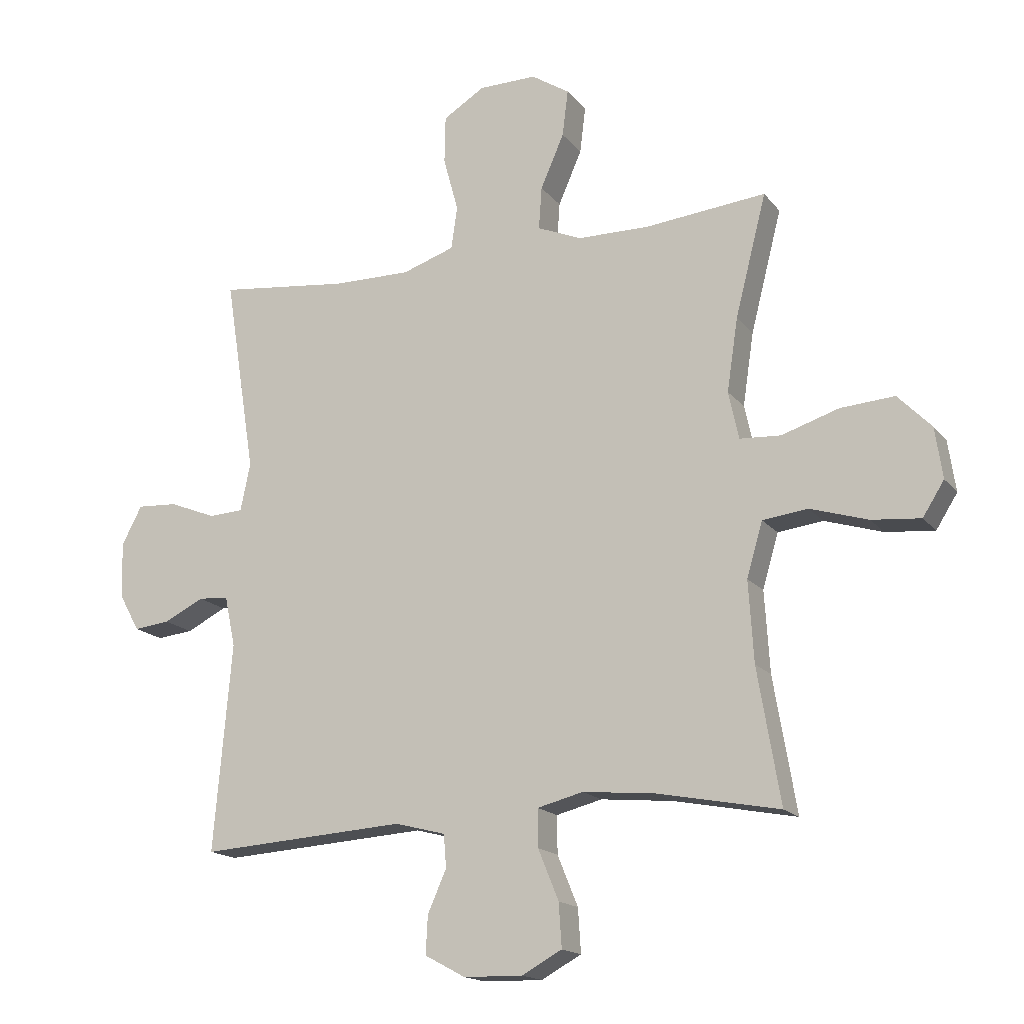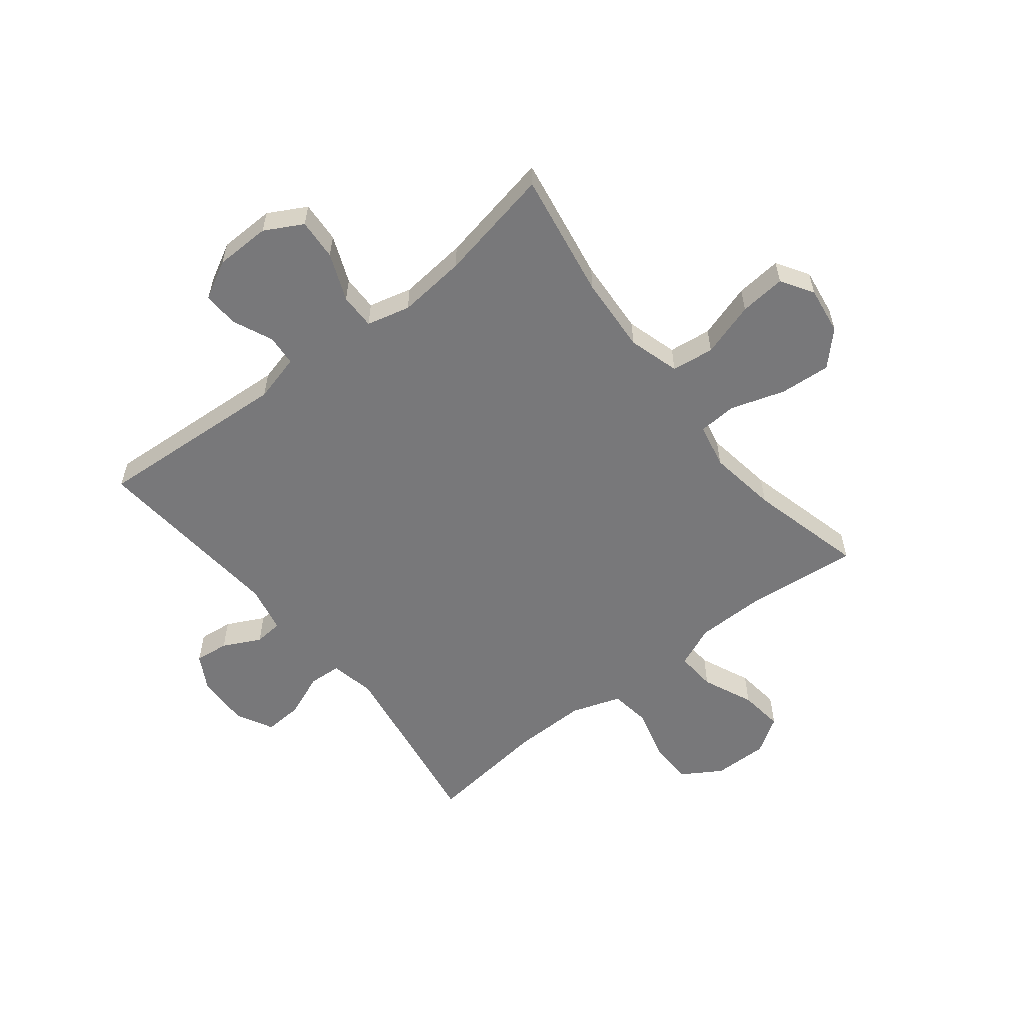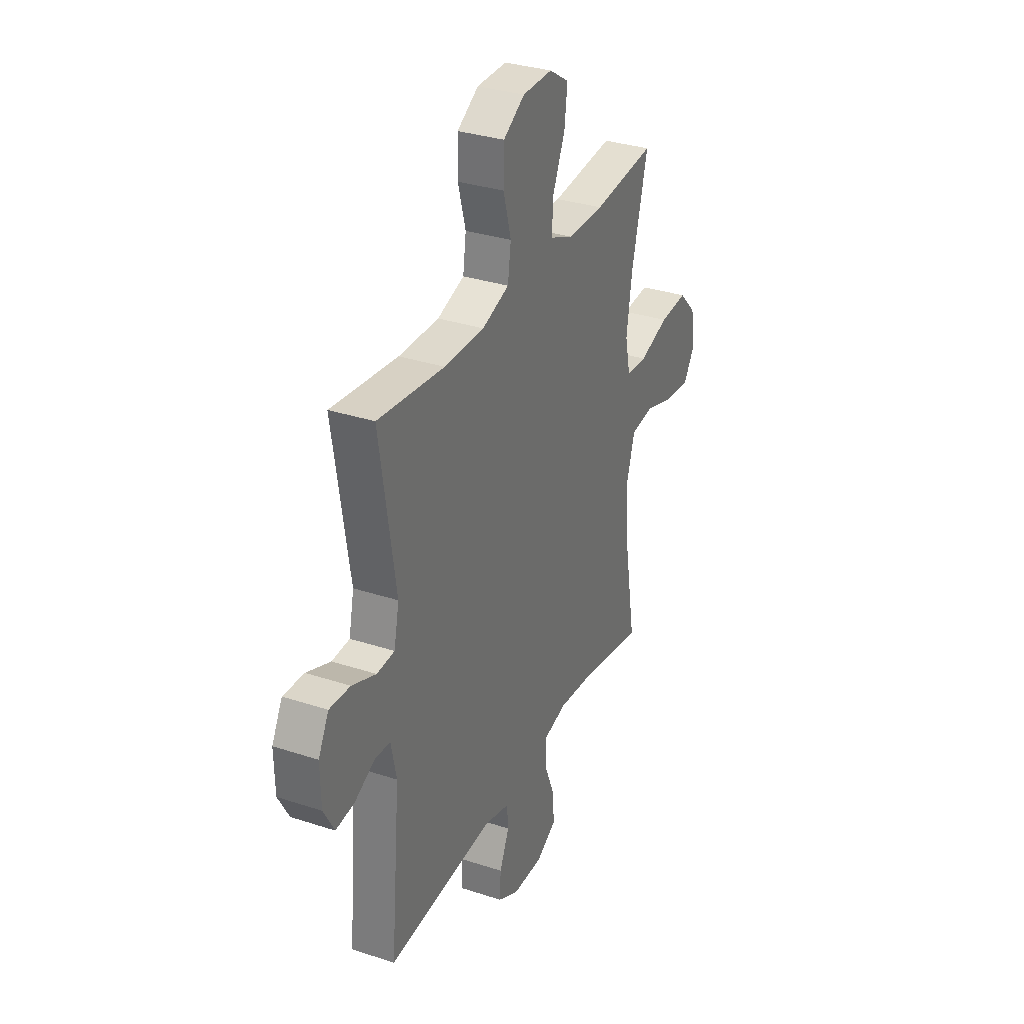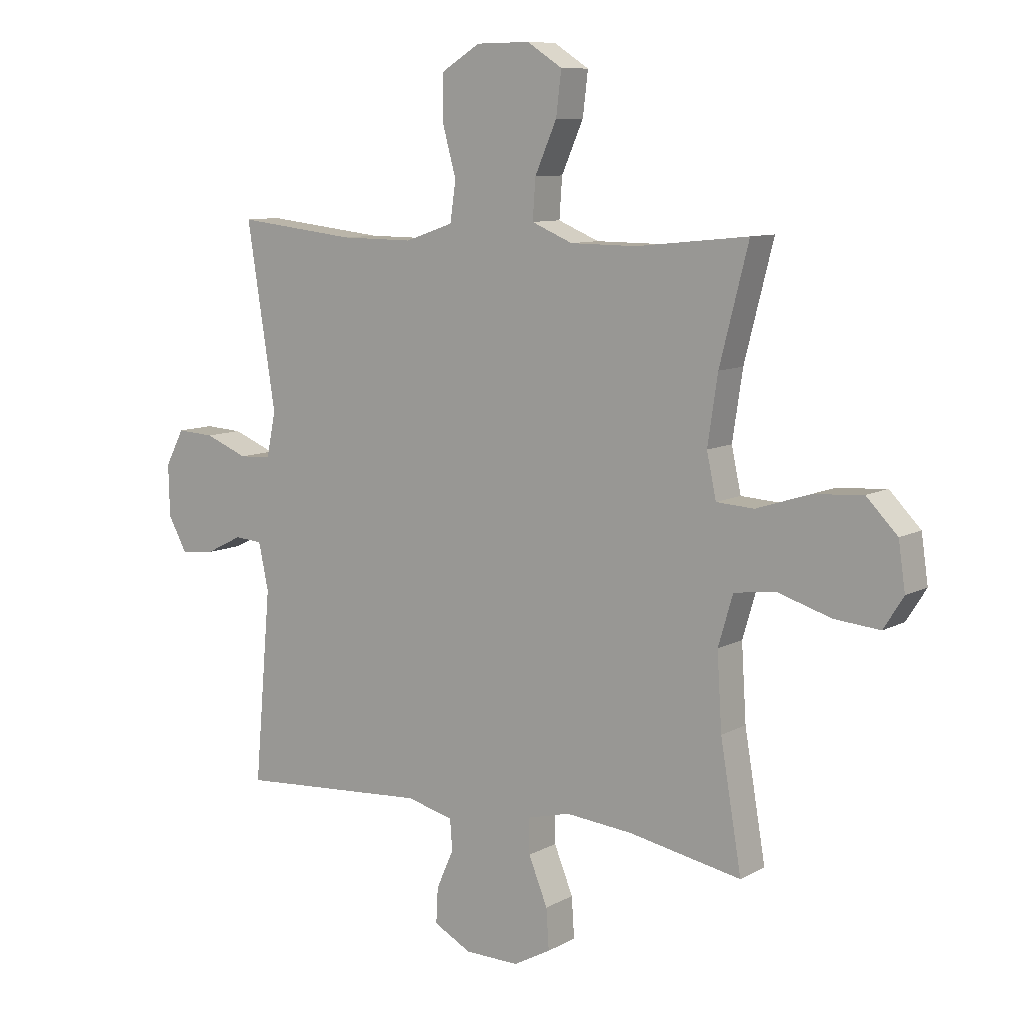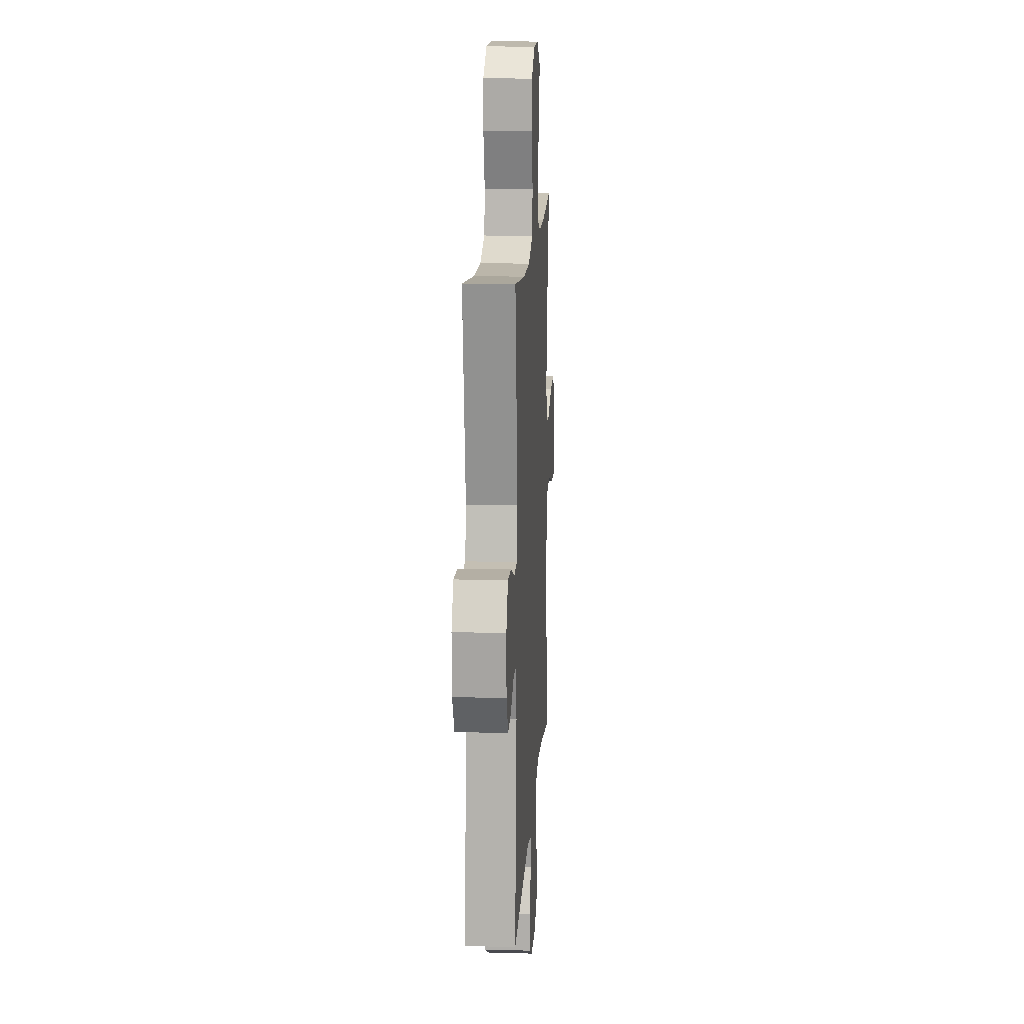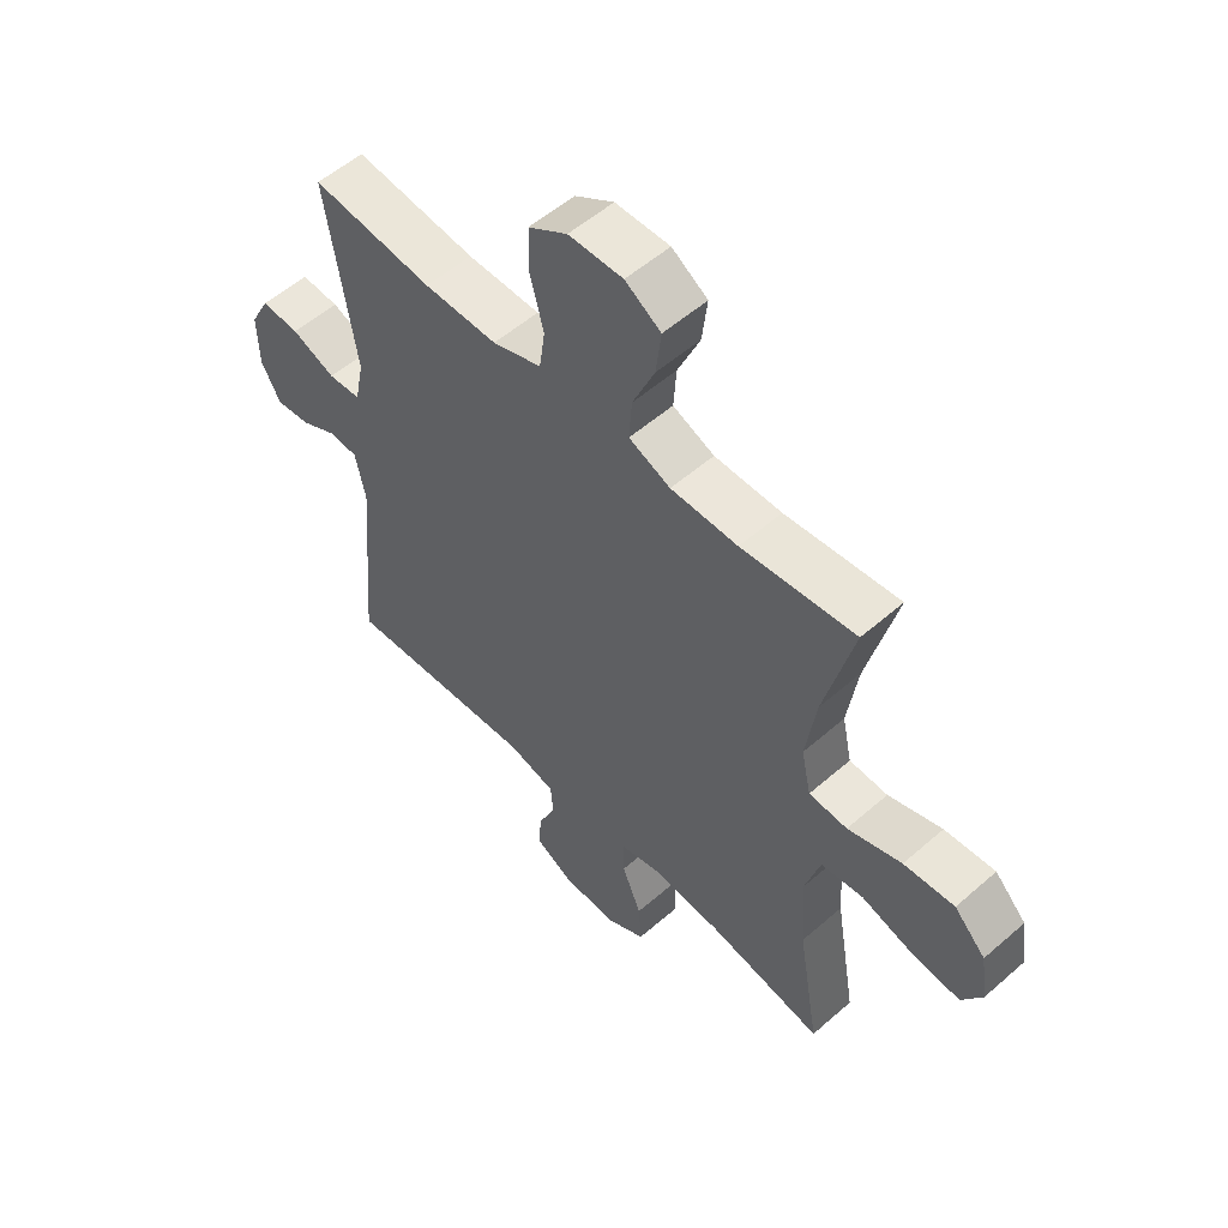
<metadata>
{"format":"obj","ext":"obj","renderer":"f3d","projection":"perspective","resolution":1024,"background":"white","views":[{"elev":-16.4,"azim":-155.1,"up":"+Z"},{"elev":-57.5,"azim":-141.7,"up":"+Y"},{"elev":32.5,"azim":114.6,"up":"+Z"},{"elev":9.2,"azim":-144.4,"up":"+Z"},{"elev":14.6,"azim":93.5,"up":"+Z"},{"elev":54.5,"azim":-132.8,"up":"+Z"}]}
</metadata>
<code>
o path274_path274.001
v -0.4444 0.0375 0.2843
v -0.426 0.0375 0.1613
v -0.4432 0.0375 0.0811
v -0.512 0.0375 0.07706
v -0.6086 0.0375 0.1082
v -0.6995 0.0375 0.1151
v -0.756 0.0375 0.05738
v -0.7685 0.0375 -0.02811
v -0.7325 0.0375 -0.08527
v -0.6504 0.0375 -0.07768
v -0.5526 0.0375 -0.04766
v -0.4767 0.0375 -0.05722
v -0.4498 0.0375 -0.1486
v -0.4584 0.0375 -0.2853
v -0.4969 0.0375 -0.512
v -0.2914 0.0375 -0.4727
v -0.1694 0.0375 -0.4612
v -0.09198 0.0375 -0.4808
v -0.09263 0.0375 -0.5445
v -0.1272 0.0375 -0.6292
v -0.132 0.0375 -0.703
v -0.06438 0.0375 -0.74
v 0.03455 0.0375 -0.7382
v 0.1028 0.0375 -0.7015
v 0.09958 0.0375 -0.6374
v 0.068 0.0375 -0.5659
v 0.07241 0.0375 -0.5107
v 0.1572 0.0375 -0.4887
v 0.5048 0.0375 -0.512
v 0.4744 0.0375 -0.1618
v 0.4924 0.0375 -0.07664
v 0.5432 0.0375 -0.07293
v 0.6104 0.0375 -0.1066
v 0.6713 0.0375 -0.1135
v 0.7061 0.0375 -0.05022
v 0.7083 0.0375 0.04385
v 0.6741 0.0375 0.1087
v 0.6058 0.0375 0.1048
v 0.5275 0.0375 0.07354
v 0.4693 0.0375 0.07687
v 0.4526 0.0375 0.1575
v 0.5048 0.0375 0.4899
v 0.2866 0.0375 0.4652
v 0.1549 0.0375 0.4641
v 0.06661 0.0375 0.4941
v 0.05633 0.0375 0.5662
v 0.0814 0.0375 0.658
v 0.07975 0.0375 0.7386
v 0.009823 0.0375 0.7821
v -0.08775 0.0375 0.7833
v -0.1518 0.0375 0.7422
v -0.1422 0.0375 0.6637
v -0.1026 0.0375 0.5732
v -0.09758 0.0375 0.5011
v -0.1722 0.0375 0.4698
v -0.2926 0.0375 0.4688
v -0.4969 0.0375 0.4899
v -0.4444 -0.0375 0.2843
v -0.426 -0.0375 0.1613
v -0.4432 -0.0375 0.0811
v -0.512 -0.0375 0.07706
v -0.6086 -0.0375 0.1082
v -0.6995 -0.0375 0.1151
v -0.756 -0.0375 0.05738
v -0.7685 -0.0375 -0.02811
v -0.7325 -0.0375 -0.08527
v -0.6504 -0.0375 -0.07768
v -0.5526 -0.0375 -0.04766
v -0.4767 -0.0375 -0.05722
v -0.4498 -0.0375 -0.1486
v -0.4584 -0.0375 -0.2853
v -0.4969 -0.0375 -0.512
v -0.2914 -0.0375 -0.4727
v -0.1694 -0.0375 -0.4612
v -0.09198 -0.0375 -0.4808
v -0.09263 -0.0375 -0.5445
v -0.1272 -0.0375 -0.6292
v -0.132 -0.0375 -0.703
v -0.06438 -0.0375 -0.74
v 0.03455 -0.0375 -0.7382
v 0.1028 -0.0375 -0.7015
v 0.09958 -0.0375 -0.6374
v 0.068 -0.0375 -0.5659
v 0.07241 -0.0375 -0.5107
v 0.1572 -0.0375 -0.4887
v 0.5048 -0.0375 -0.512
v 0.4744 -0.0375 -0.1618
v 0.4924 -0.0375 -0.07664
v 0.5432 -0.0375 -0.07293
v 0.6104 -0.0375 -0.1066
v 0.6713 -0.0375 -0.1135
v 0.7061 -0.0375 -0.05022
v 0.7083 -0.0375 0.04385
v 0.6741 -0.0375 0.1087
v 0.6058 -0.0375 0.1048
v 0.5275 -0.0375 0.07354
v 0.4693 -0.0375 0.07687
v 0.4526 -0.0375 0.1575
v 0.5048 -0.0375 0.4899
v 0.2866 -0.0375 0.4652
v 0.1549 -0.0375 0.4641
v 0.06661 -0.0375 0.4941
v 0.05633 -0.0375 0.5662
v 0.0814 -0.0375 0.658
v 0.07975 -0.0375 0.7386
v 0.009823 -0.0375 0.7821
v -0.08775 -0.0375 0.7833
v -0.1518 -0.0375 0.7422
v -0.1422 -0.0375 0.6637
v -0.1026 -0.0375 0.5732
v -0.09758 -0.0375 0.5011
v -0.1722 -0.0375 0.4698
v -0.2926 -0.0375 0.4688
v -0.4969 -0.0375 0.4899
v -0.756 0.0375 0.05738
v -0.7685 0.0375 -0.02811
v -0.7325 0.0375 -0.08527
v -0.7325 0.0375 -0.08527
v -0.6995 0.0375 0.1151
v -0.6504 0.0375 -0.07768
v -0.6086 0.0375 0.1082
v -0.5526 0.0375 -0.04766
v -0.512 0.0375 0.07706
v -0.4767 0.0375 -0.05722
v -0.4767 0.0375 -0.05722
v -0.4432 0.0375 0.0811
v -0.4432 0.0375 0.0811
v -0.4584 0.0375 -0.2853
v -0.4969 0.0375 -0.512
v -0.4969 0.0375 -0.512
v -0.4498 0.0375 -0.1486
v -0.4969 0.0375 0.4899
v -0.4969 0.0375 0.4899
v -0.4444 0.0375 0.2843
v -0.426 0.0375 0.1613
v -0.2926 0.0375 0.4688
v -0.2914 0.0375 -0.4727
v -0.1722 0.0375 0.4698
v -0.1694 0.0375 -0.4612
v -0.09758 0.0375 0.5011
v -0.09758 0.0375 0.5011
v -0.09198 0.0375 -0.4808
v -0.09198 0.0375 -0.4808
v -0.08775 0.0375 0.7833
v -0.1518 0.0375 0.7422
v -0.1518 0.0375 0.7422
v -0.1422 0.0375 0.6637
v -0.1026 0.0375 0.5732
v -0.1272 0.0375 -0.6292
v -0.132 0.0375 -0.703
v -0.132 0.0375 -0.703
v -0.06438 0.0375 -0.74
v -0.09263 0.0375 -0.5445
v 0.009823 0.0375 0.7821
v 0.03455 0.0375 -0.7382
v 0.07975 0.0375 0.7386
v 0.1028 0.0375 -0.7015
v 0.1028 0.0375 -0.7015
v 0.0814 0.0375 0.658
v 0.05633 0.0375 0.5662
v 0.06661 0.0375 0.4941
v 0.06661 0.0375 0.4941
v 0.1549 0.0375 0.4641
v 0.068 0.0375 -0.5659
v 0.07241 0.0375 -0.5107
v 0.07241 0.0375 -0.5107
v 0.09958 0.0375 -0.6374
v 0.1572 0.0375 -0.4887
v 0.2866 0.0375 0.4652
v 0.5048 0.0375 0.4899
v 0.5048 0.0375 0.4899
v 0.4526 0.0375 0.1575
v 0.4693 0.0375 0.07687
v 0.4693 0.0375 0.07687
v 0.5275 0.0375 0.07354
v 0.4744 0.0375 -0.1618
v 0.4924 0.0375 -0.07664
v 0.4924 0.0375 -0.07664
v 0.5048 0.0375 -0.512
v 0.5048 0.0375 -0.512
v 0.5432 0.0375 -0.07293
v 0.6058 0.0375 0.1048
v 0.6104 0.0375 -0.1066
v 0.6741 0.0375 0.1087
v 0.6741 0.0375 0.1087
v 0.6713 0.0375 -0.1135
v 0.6713 0.0375 -0.1135
v 0.7061 0.0375 -0.05022
v 0.7083 0.0375 0.04385
v -0.756 -0.0375 0.05738
v -0.7685 -0.0375 -0.02811
v -0.7325 -0.0375 -0.08527
v -0.7325 -0.0375 -0.08527
v -0.6995 -0.0375 0.1151
v -0.6504 -0.0375 -0.07768
v -0.6086 -0.0375 0.1082
v -0.5526 -0.0375 -0.04766
v -0.512 -0.0375 0.07706
v -0.4767 -0.0375 -0.05722
v -0.4767 -0.0375 -0.05722
v -0.4432 -0.0375 0.0811
v -0.4432 -0.0375 0.0811
v -0.4584 -0.0375 -0.2853
v -0.4969 -0.0375 -0.512
v -0.4969 -0.0375 -0.512
v -0.4498 -0.0375 -0.1486
v -0.4969 -0.0375 0.4899
v -0.4969 -0.0375 0.4899
v -0.4444 -0.0375 0.2843
v -0.426 -0.0375 0.1613
v -0.2926 -0.0375 0.4688
v -0.2914 -0.0375 -0.4727
v -0.1722 -0.0375 0.4698
v -0.1694 -0.0375 -0.4612
v -0.09758 -0.0375 0.5011
v -0.09758 -0.0375 0.5011
v -0.09198 -0.0375 -0.4808
v -0.09198 -0.0375 -0.4808
v -0.08775 -0.0375 0.7833
v -0.1518 -0.0375 0.7422
v -0.1518 -0.0375 0.7422
v -0.1422 -0.0375 0.6637
v -0.1026 -0.0375 0.5732
v -0.1272 -0.0375 -0.6292
v -0.132 -0.0375 -0.703
v -0.132 -0.0375 -0.703
v -0.06438 -0.0375 -0.74
v -0.09263 -0.0375 -0.5445
v 0.009823 -0.0375 0.7821
v 0.03455 -0.0375 -0.7382
v 0.07975 -0.0375 0.7386
v 0.1028 -0.0375 -0.7015
v 0.1028 -0.0375 -0.7015
v 0.0814 -0.0375 0.658
v 0.05633 -0.0375 0.5662
v 0.06661 -0.0375 0.4941
v 0.06661 -0.0375 0.4941
v 0.1549 -0.0375 0.4641
v 0.068 -0.0375 -0.5659
v 0.07241 -0.0375 -0.5107
v 0.07241 -0.0375 -0.5107
v 0.09958 -0.0375 -0.6374
v 0.1572 -0.0375 -0.4887
v 0.2866 -0.0375 0.4652
v 0.5048 -0.0375 0.4899
v 0.5048 -0.0375 0.4899
v 0.4526 -0.0375 0.1575
v 0.4693 -0.0375 0.07687
v 0.4693 -0.0375 0.07687
v 0.5275 -0.0375 0.07354
v 0.4744 -0.0375 -0.1618
v 0.4924 -0.0375 -0.07664
v 0.4924 -0.0375 -0.07664
v 0.5048 -0.0375 -0.512
v 0.5048 -0.0375 -0.512
v 0.5432 -0.0375 -0.07293
v 0.6058 -0.0375 0.1048
v 0.6104 -0.0375 -0.1066
v 0.6741 -0.0375 0.1087
v 0.6741 -0.0375 0.1087
v 0.6713 -0.0375 -0.1135
v 0.6713 -0.0375 -0.1135
v 0.7061 -0.0375 -0.05022
v 0.7083 -0.0375 0.04385
f 209 211 207
f 264 256 263
f 222 219 220
f 196 197 198
f 212 214 203
f 248 251 252
f 248 252 250
f 223 234 222
f 242 230 232
f 263 258 261
f 229 234 231
f 240 228 239
f 238 247 244
f 234 223 235
f 257 256 264
f 222 229 219
f 201 247 210
f 263 256 258
f 257 264 259
f 197 199 198
f 215 235 223
f 206 201 199
f 213 238 236
f 230 224 227
f 194 195 196
f 198 199 201
f 224 239 228
f 217 251 248
f 250 252 256
f 217 243 251
f 251 243 254
f 196 195 197
f 213 236 215
f 240 243 217
f 217 201 206
f 234 229 222
f 203 214 206
f 228 240 217
f 225 227 224
f 191 195 190
f 201 248 247
f 212 203 204
f 192 195 191
f 250 256 257
f 215 236 235
f 201 217 248
f 209 213 211
f 206 214 217
f 194 190 195
f 239 230 242
f 244 247 245
f 210 238 213
f 210 213 209
f 230 239 224
f 210 247 238
f 7 8 65 64
f 8 118 193 65
f 6 7 64 63
f 9 10 67 66
f 5 6 63 62
f 10 11 68 67
f 4 5 62 61
f 11 125 200 68
f 127 4 61 202
f 14 130 205 71
f 12 13 70 69
f 133 1 58 208
f 13 14 71 70
f 1 2 59 58
f 2 3 60 59
f 56 57 114 113
f 15 16 73 72
f 55 56 113 112
f 16 17 74 73
f 141 55 112 216
f 17 143 218 74
f 50 146 221 107
f 51 52 109 108
f 52 53 110 109
f 20 151 226 77
f 21 22 79 78
f 19 20 77 76
f 53 54 111 110
f 18 19 76 75
f 49 50 107 106
f 22 23 80 79
f 48 49 106 105
f 23 158 233 80
f 47 48 105 104
f 46 47 104 103
f 162 46 103 237
f 44 45 102 101
f 26 166 241 83
f 25 26 83 82
f 24 25 82 81
f 27 28 85 84
f 43 44 101 100
f 171 43 100 246
f 41 42 99 98
f 174 41 98 249
f 39 40 97 96
f 30 178 253 87
f 180 30 87 255
f 28 29 86 85
f 31 32 89 88
f 38 39 96 95
f 32 33 90 89
f 185 38 95 260
f 33 187 262 90
f 34 35 92 91
f 36 37 94 93
f 35 36 93 92
f 134 132 136
f 189 188 181
f 147 145 144
f 121 123 122
f 137 128 139
f 173 177 176
f 173 175 177
f 148 147 159
f 167 157 155
f 188 186 183
f 154 156 159
f 165 164 153
f 163 169 172
f 159 160 148
f 182 189 181
f 147 144 154
f 126 135 172
f 188 183 181
f 182 184 189
f 122 123 124
f 140 148 160
f 131 124 126
f 138 161 163
f 155 152 149
f 119 121 120
f 123 126 124
f 149 153 164
f 142 173 176
f 175 181 177
f 142 176 168
f 176 179 168
f 121 122 120
f 138 140 161
f 165 142 168
f 142 131 126
f 159 147 154
f 128 131 139
f 153 142 165
f 150 149 152
f 116 115 120
f 126 172 173
f 137 129 128
f 117 116 120
f 175 182 181
f 140 160 161
f 126 173 142
f 134 136 138
f 131 142 139
f 119 120 115
f 164 167 155
f 169 170 172
f 135 138 163
f 135 134 138
f 155 149 164
f 135 163 172

</code>
